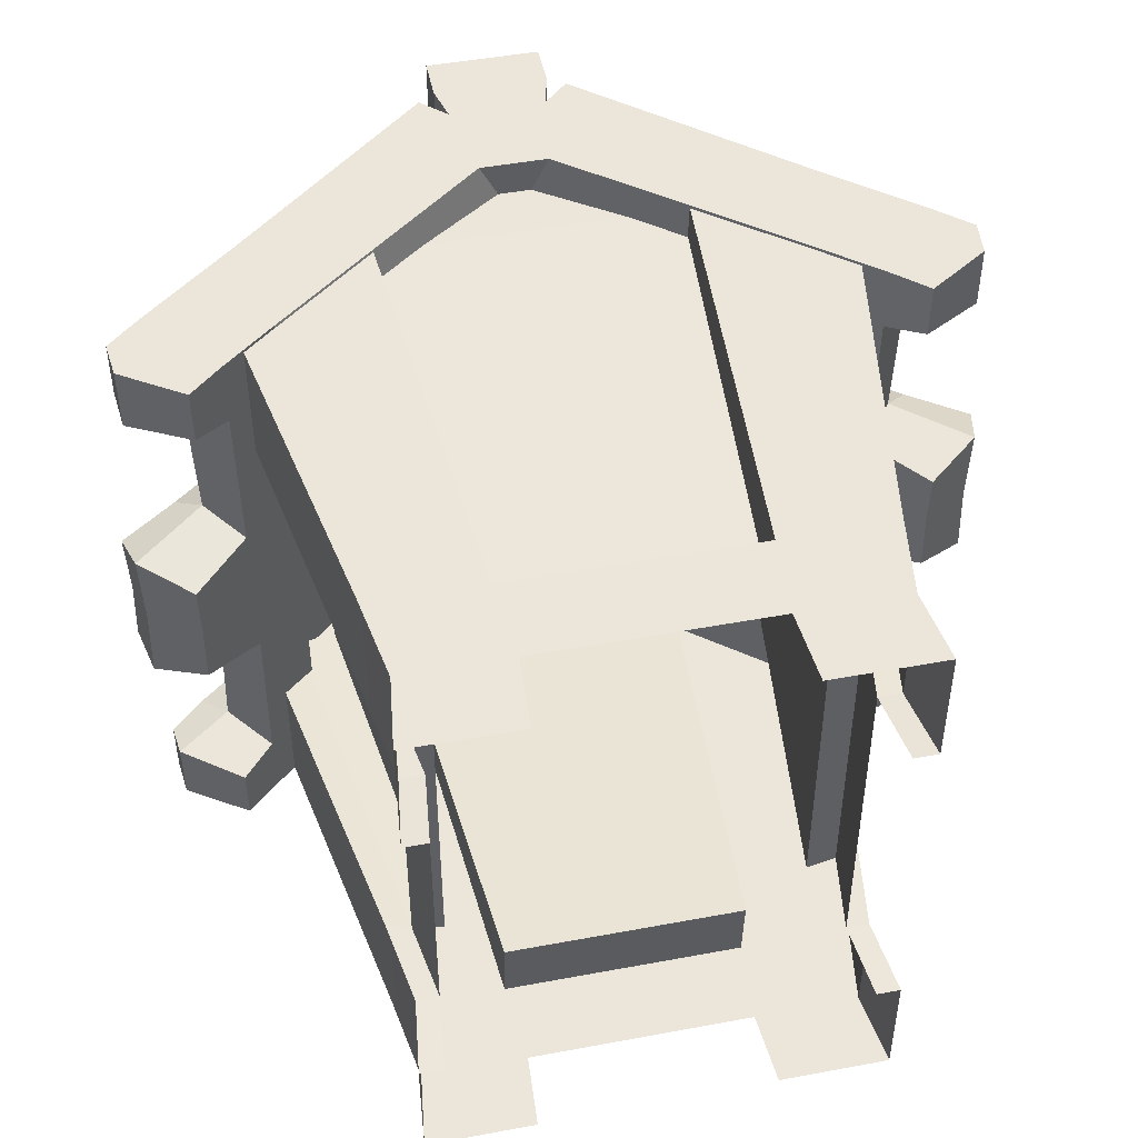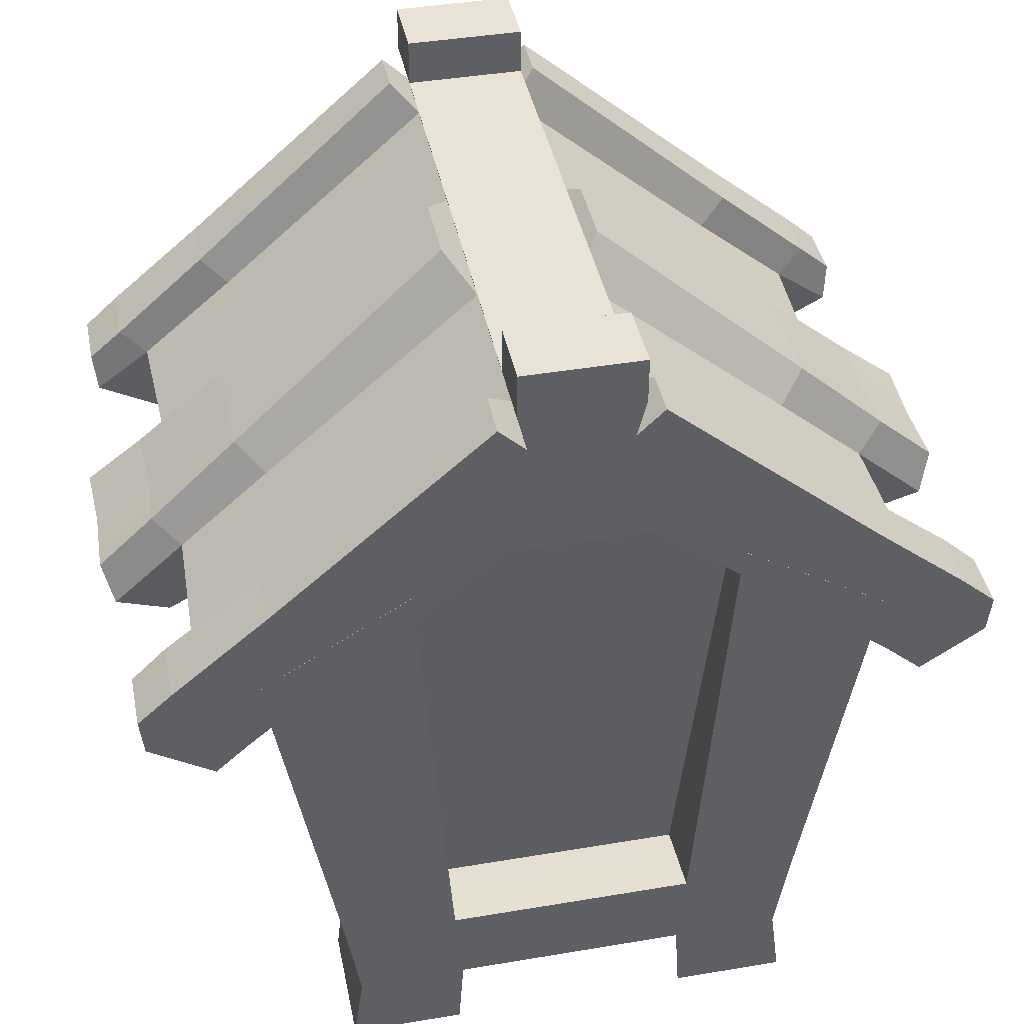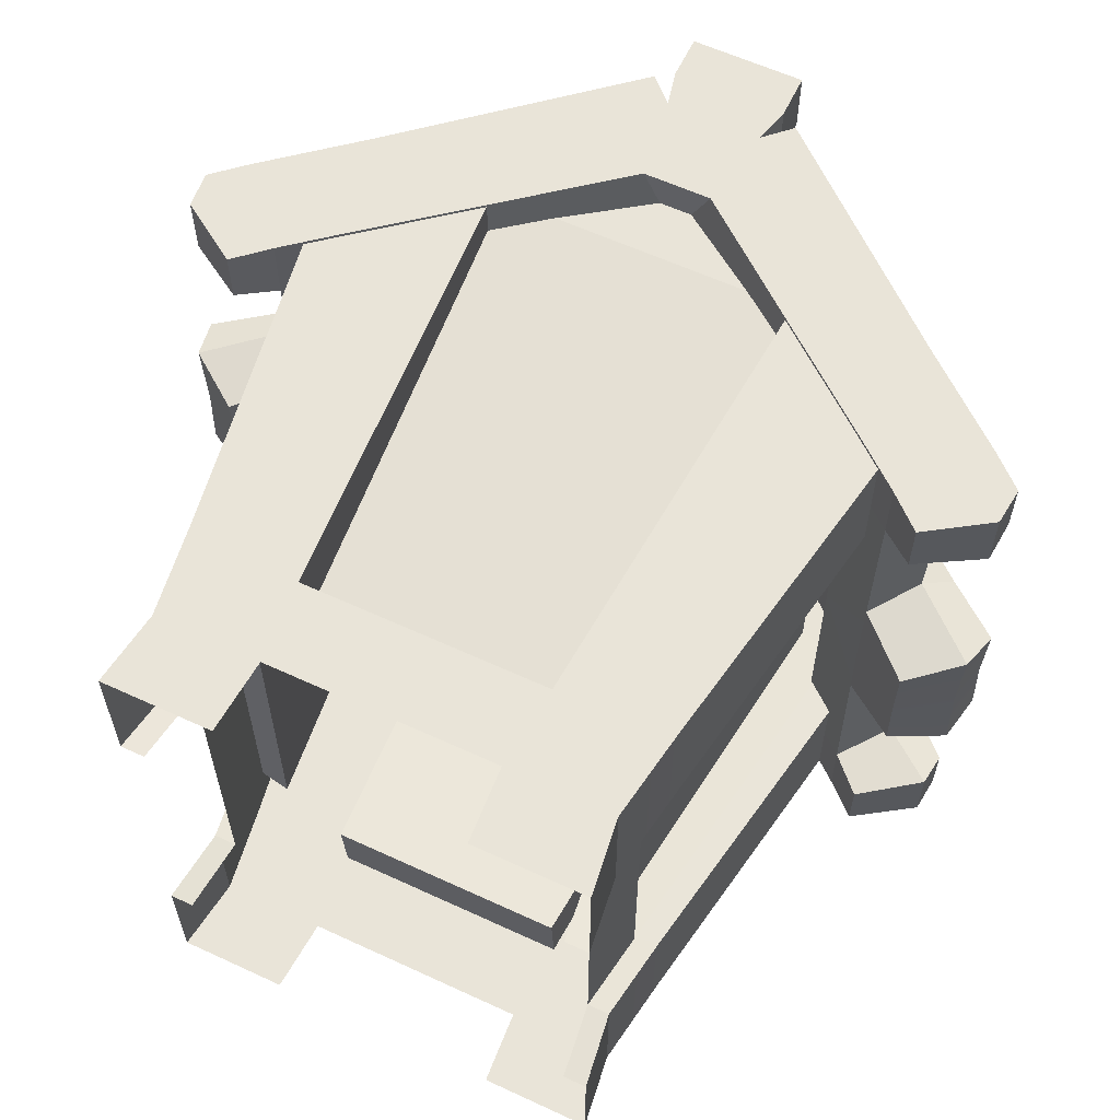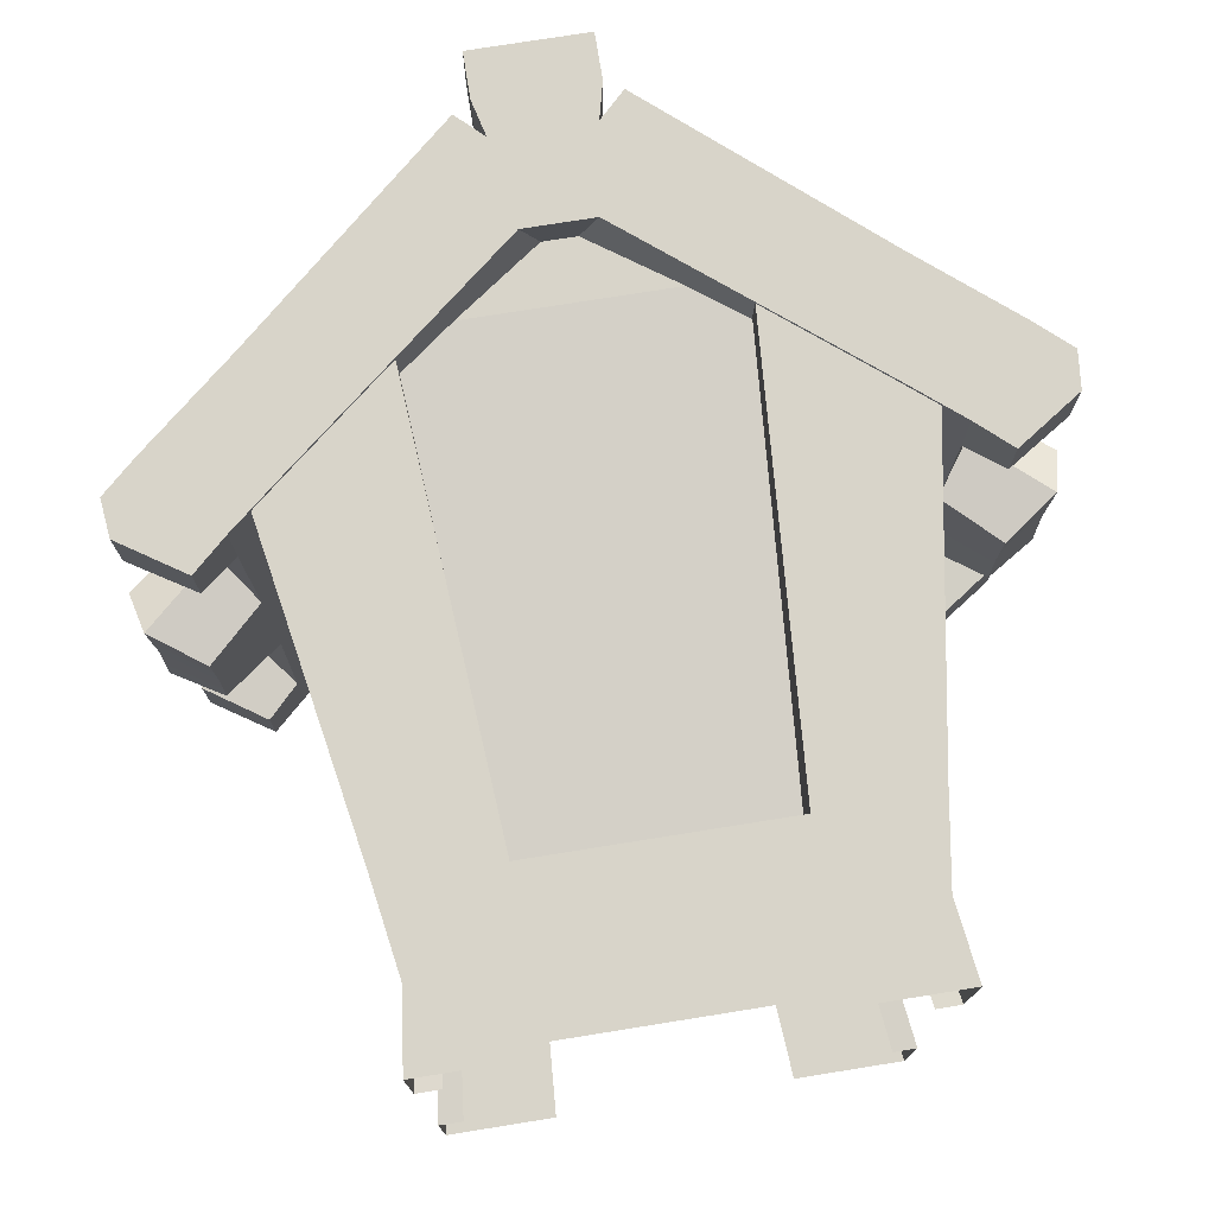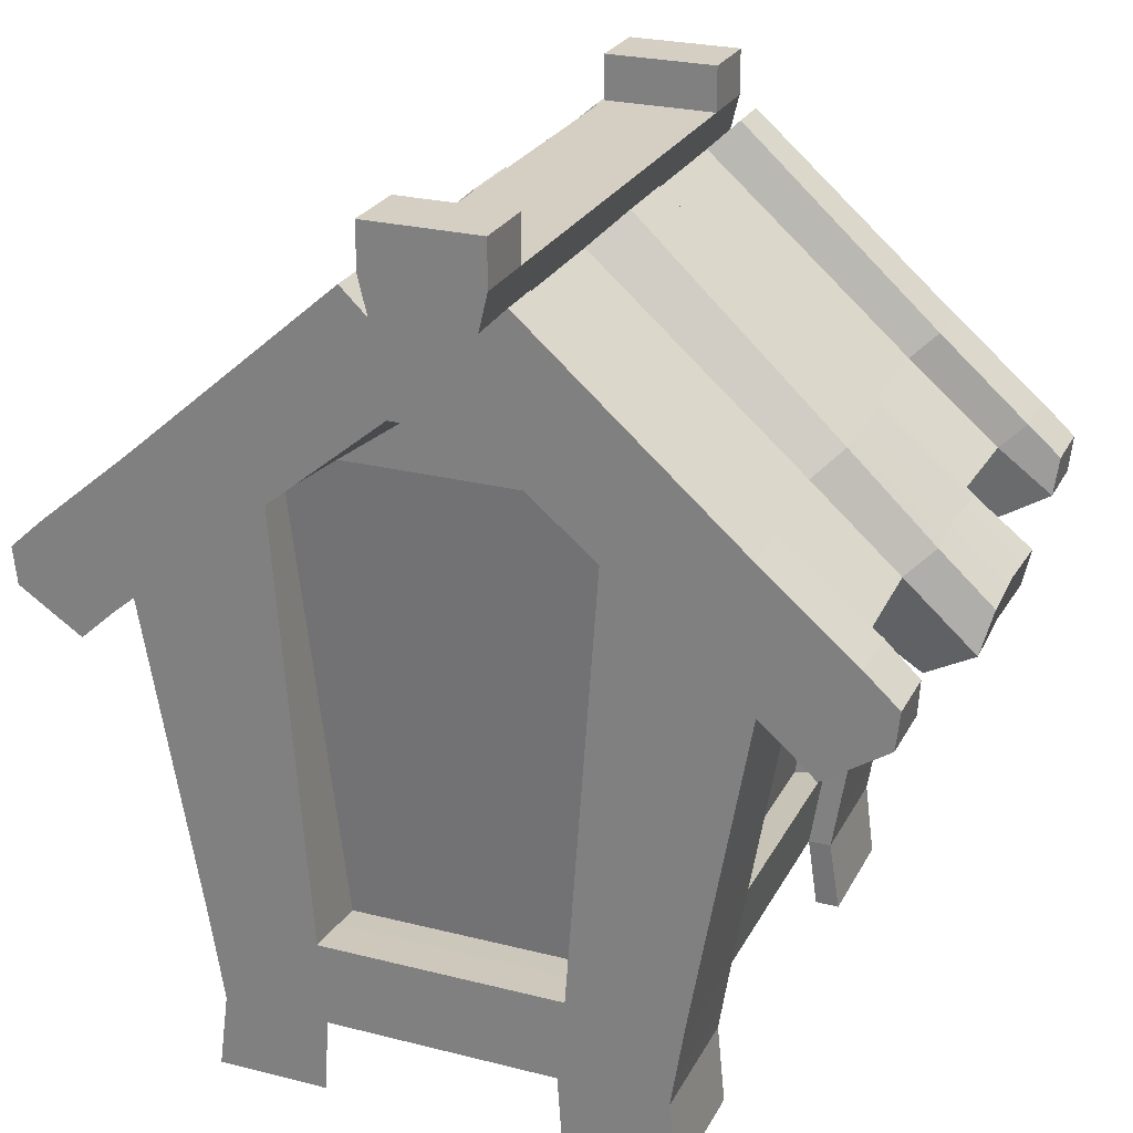
<metadata>
{"format":"obj","ext":"obj","renderer":"f3d","projection":"perspective","resolution":1024,"background":"white","views":[{"elev":47.7,"azim":-11.8,"up":"+Z"},{"elev":41.8,"azim":168.5,"up":"+Y"},{"elev":60.4,"azim":25.3,"up":"+Z"},{"elev":75.4,"azim":-9.1,"up":"+Z"},{"elev":25.4,"azim":22.2,"up":"+Y"}]}
</metadata>
<code>
g default
v -6.074 11.88 5.572
v 0 16.2 5.572
v -6.074 13.94 5.572
v -1.142 18.25 5.572
v -1.349 19.11 5.572
v -7.308 10.85 5.572
v -8.253 12.1 5.572
v -6.074 11.88 7.161
v -0.816 16.2 7.161
v -1.142 18.25 7.161
v -6.074 13.94 7.161
v -1.349 19.11 7.161
v -8.253 12.1 7.161
v -7.308 10.85 7.161
v -6.074 11.88 0.002378
v -7.271 10.89 1.821
v -8.133 12.11 1.821
v -6.074 13.94 1.821
v -1.142 18.25 1.821
v -1.349 19.11 1.821
v -6.686 14.53 5.852
v -1.754 18.85 6.077
v -6.686 14.53 7.161
v -1.754 18.85 7.161
v -8.864 12.69 5.74
v -8.864 12.69 7.161
v -8.744 12.71 1.439
v -6.686 14.53 1.272
v -1.754 18.85 0.8367
v -8.09 10.14 5.825
v -9.558 11.11 5.624
v -8.09 10.14 7.161
v -9.558 11.11 7.161
v -9.647 11.98 7.161
v -9.647 11.98 5.797
v -8.574 9.792 1.399
v -9.805 10.61 1.819
v -10.05 11.61 1.566
v -1.349 20.19 5.572
v -1.349 20.19 7.161
v 0 16.2 5.572
v 0 16.2 7.161
v 0 20.19 7.161
v 0 20.19 5.572
v 0 19.11 5.572
v 0 19.11 1.821
v 6.074 11.88 5.572
v 6.074 13.94 5.572
v 1.142 18.25 5.572
v 1.349 19.11 5.572
v 7.308 10.85 5.572
v 8.253 12.1 5.572
v 6.074 11.88 7.161
v 0.816 16.2 7.161
v 1.142 18.25 7.161
v 6.074 13.94 7.161
v 1.349 19.11 7.161
v 8.253 12.1 7.161
v 7.308 10.85 7.161
v 6.074 11.88 0.002378
v 7.271 10.89 1.821
v 8.133 12.11 1.821
v 6.074 13.94 1.821
v 1.142 18.25 1.821
v 1.349 19.11 1.821
v 6.686 14.53 5.852
v 1.754 18.85 6.077
v 6.686 14.53 7.161
v 1.754 18.85 7.161
v 8.864 12.69 5.74
v 8.864 12.69 7.161
v 8.744 12.71 1.439
v 6.686 14.53 1.272
v 1.754 18.85 0.8367
v 8.09 10.14 5.825
v 9.558 11.11 5.624
v 8.09 10.14 7.161
v 9.558 11.11 7.161
v 9.647 11.98 7.161
v 9.647 11.98 5.797
v 8.574 9.792 1.399
v 9.805 10.61 1.819
v 10.05 11.61 1.566
v 1.349 20.19 5.572
v 1.349 20.19 7.161
v 0 19.11 7.161
v 0 18.25 7.161
v -6.074 11.88 0.002378
v -7.253 10.91 0.002378
v -1.142 18.25 0.002378
v -1.349 19.11 0.002378
v -6.686 14.53 0.002378
v -8.687 12.71 0.002378
v -1.754 18.85 0.002378
v -8.557 9.811 0.002378
v -9.746 10.62 0.002378
v -9.99 11.62 0.002378
v 0 19.11 0.002378
v 6.074 11.88 0.002378
v 7.253 10.91 0.002378
v 8.556 9.811 0.002378
v 9.746 10.62 0.002378
v 6.686 14.53 0.002378
v 8.687 12.71 0.002378
v 1.754 18.85 0.002378
v 1.142 18.25 0.002378
v 1.349 19.11 0.002378
v 9.99 11.62 0.002378
v -6.074 11.88 -5.567
v 0 16.2 -5.567
v -6.074 13.94 -5.567
v -1.142 18.25 -5.567
v -1.349 19.11 -5.567
v -7.308 10.85 -5.567
v -8.253 12.1 -5.567
v -6.074 11.88 -7.156
v -0.816 16.2 -7.156
v -1.142 18.25 -7.156
v -6.074 13.94 -7.156
v -1.349 19.11 -7.156
v -8.253 12.1 -7.156
v -7.308 10.85 -7.156
v -7.271 10.89 -1.817
v -8.133 12.11 -1.817
v -6.074 13.94 -1.817
v -1.142 18.25 -1.817
v -1.349 19.11 -1.817
v -6.686 14.53 -5.848
v -1.754 18.85 -6.072
v -6.686 14.53 -7.156
v -1.754 18.85 -7.156
v -8.864 12.69 -5.736
v -8.864 12.69 -7.156
v -8.744 12.71 -1.434
v -6.686 14.53 -1.267
v -1.754 18.85 -0.832
v -8.09 10.14 -5.82
v -9.558 11.11 -5.62
v -8.09 10.14 -7.156
v -9.558 11.11 -7.156
v -9.647 11.98 -7.156
v -9.647 11.98 -5.792
v -8.574 9.792 -1.394
v -9.805 10.61 -1.814
v -10.05 11.61 -1.562
v -1.349 20.19 -5.567
v -1.349 20.19 -7.156
v 0 16.2 -5.567
v 0 16.2 -7.156
v 0 20.19 -7.156
v 0 20.19 -5.567
v 0 19.11 -5.567
v 0 19.11 -1.817
v 6.074 11.88 -5.567
v 6.074 13.94 -5.567
v 1.142 18.25 -5.567
v 1.349 19.11 -5.567
v 7.308 10.85 -5.567
v 8.253 12.1 -5.567
v 6.074 11.88 -7.156
v 0.816 16.2 -7.156
v 1.142 18.25 -7.156
v 6.074 13.94 -7.156
v 1.349 19.11 -7.156
v 8.253 12.1 -7.156
v 7.308 10.85 -7.156
v 7.271 10.89 -1.817
v 8.133 12.11 -1.817
v 6.074 13.94 -1.817
v 1.142 18.25 -1.817
v 1.349 19.11 -1.817
v 6.686 14.53 -5.848
v 1.754 18.85 -6.072
v 6.686 14.53 -7.156
v 1.754 18.85 -7.156
v 8.864 12.69 -5.736
v 8.864 12.69 -7.156
v 8.744 12.71 -1.434
v 6.686 14.53 -1.267
v 1.754 18.85 -0.832
v 8.09 10.14 -5.82
v 9.558 11.11 -5.62
v 8.09 10.14 -7.156
v 9.558 11.11 -7.156
v 9.647 11.98 -7.156
v 9.647 11.98 -5.792
v 8.574 9.792 -1.394
v 9.805 10.61 -1.814
v 10.05 11.61 -1.562
v 1.349 20.19 -5.567
v 1.349 20.19 -7.156
v 0 19.11 -7.156
v 0 18.25 -7.156
v 5.354 13.06 6.325
v -5.354 13.06 6.325
v -5.354 13.06 4.297
v 5.354 13.06 4.297
v 3.615 14.8 6.325
v 0.4433 17.38 6.325
v -3.654 14.8 6.325
v -0.4479 17.38 6.325
v -2.882 3.581 5.379
v 2.851 3.581 5.379
v 4.223 3.581 4.067
v -4.223 3.581 3.956
v -2.882 3.706 7.085
v -3.654 14.56 7.085
v -6.278 12.82 6.703
v -4.952 3.706 3.956
v -6.278 12.82 4.188
v 4.952 3.706 4.067
v 6.278 12.82 4.307
v 6.278 12.82 6.688
v 2.851 3.706 7.085
v 3.615 14.56 7.085
v -2.708 1.76 7.085
v 2.679 1.76 7.085
v 4.652 1.76 4.044
v -4.652 1.76 3.934
v -5.53 3.892 7.085
v -7.011 12.45 7.085
v -5.53 3.892 3.956
v -7.011 12.45 4.188
v -5.195 1.76 7.085
v -5.195 1.76 3.934
v 5.53 3.892 7.085
v 5.53 3.892 4.067
v 7.011 12.45 4.307
v 7.011 12.45 7.085
v 5.195 1.76 7.085
v 5.195 1.76 4.044
v -2.828 2e-06 7.085
v -5.427 2e-06 7.085
v -4.86 2e-06 4.066
v -5.427 2e-06 4.066
v 2.798 2e-06 7.085
v 5.427 2e-06 7.085
v 4.86 2e-06 4.181
v 5.427 2e-06 4.181
v -3.654 14.68 6.787
v -2.882 3.643 6.176
v 2.851 3.643 6.176
v 3.615 14.68 6.787
v 0.439 17.38 4.297
v -0.4428 17.38 4.297
v -3.645 14.8 4.297
v 3.443 14.74 4.297
v -4.652 1.76 -0.03817
v -4.952 3.706 -0.03817
v -4.223 3.581 -0.03817
v -5.354 13.06 -0.0382
v 5.354 13.06 -0.0382
v 4.223 3.581 -0.0382
v 4.952 3.706 -0.0382
v 0.4324 17.38 -0.0382
v -0.4332 17.38 -0.0382
v -3.628 14.8 -0.0382
v 3.442 14.74 -0.0382
v 4.652 1.76 -0.0382
v -4.528 6.141 -0.0382
v 5.354 13.06 -6.401
v -5.354 13.06 -6.401
v -5.354 13.06 -4.373
v 5.354 13.06 -4.373
v 3.615 14.8 -6.401
v 0.4433 17.38 -6.401
v -3.654 14.8 -6.401
v -0.4479 17.38 -6.401
v -2.882 3.581 -5.456
v 2.851 3.581 -5.456
v 4.223 3.581 -4.143
v -4.223 3.581 -4.032
v -2.882 3.706 -7.161
v -3.654 14.56 -7.161
v -6.278 12.82 -6.779
v -4.952 3.706 -4.032
v -6.278 12.82 -4.264
v 4.952 3.706 -4.143
v 6.278 12.82 -4.384
v 6.278 12.82 -6.764
v 2.851 3.706 -7.161
v 3.615 14.56 -7.161
v -2.708 1.76 -7.161
v 2.679 1.76 -7.161
v 4.652 1.76 -4.12
v -4.652 1.76 -4.01
v -5.53 3.892 -7.161
v -7.011 12.45 -7.161
v -5.53 3.892 -4.032
v -7.011 12.45 -4.264
v -5.195 1.76 -7.161
v -5.195 1.76 -4.01
v 5.53 3.892 -7.161
v 5.53 3.892 -4.143
v 7.011 12.45 -4.384
v 7.011 12.45 -7.161
v 5.195 1.76 -7.161
v 5.195 1.76 -4.12
v -2.828 2e-06 -7.161
v -5.427 2e-06 -7.161
v -4.86 2e-06 -4.142
v -5.427 2e-06 -4.142
v 2.798 2e-06 -7.161
v 5.427 2e-06 -7.161
v 4.86 2e-06 -4.257
v 5.427 2e-06 -4.257
v -3.654 14.68 -6.863
v -2.882 3.643 -6.252
v 2.851 3.643 -6.252
v 3.615 14.68 -6.863
v 0.439 17.38 -4.373
v -0.4428 17.38 -4.373
v -3.645 14.8 -4.373
v 3.443 14.74 -4.373
v 0.4324 17.38 -0.0382
v -0.4332 17.38 -0.0382
v -3.628 14.8 -0.0382
v 3.442 14.74 -0.0382
v -4.528 6.141 -0.0382
g Item_house_middle_low:pasted__polySurface518group30
f 8 9 10 11
f 8 11 13 14
f 1 2 9 8
f 22 21 23 24
f 2 41 42 9
f 43 44 39 40
f 5 4 10 12
f 21 25 26 23
f 31 30 32 33
f 6 1 8 14
f 16 15 1 6
f 17 16 6 7
f 3 18 17 7
f 19 18 3 4
f 20 19 4 5
f 45 46 20 5
f 4 3 21 22
f 11 10 24 23
f 10 4 22 24
f 3 7 25 21
f 31 33 34 35
f 13 11 23 26
f 17 18 28 27
f 18 19 29 28
f 7 6 30 31
f 6 14 32 30
f 14 13 33 32
f 13 26 34 33
f 26 25 35 34
f 25 7 31 35
f 16 17 37 36
f 17 27 38 37
f 44 45 5 39
f 5 12 40 39
f 53 56 55 54
f 53 59 58 56
f 47 53 54 2
f 67 69 68 66
f 2 54 42 41
f 43 85 84 44
f 50 57 55 49
f 66 68 71 70
f 76 78 77 75
f 51 59 53 47
f 61 51 47 60
f 62 52 51 61
f 48 52 62 63
f 64 49 48 63
f 65 50 49 64
f 45 50 65 46
f 49 67 66 48
f 56 68 69 55
f 55 69 67 49
f 48 66 70 52
f 76 80 79 78
f 58 71 68 56
f 62 72 73 63
f 63 73 74 64
f 52 76 75 51
f 51 75 77 59
f 59 77 78 58
f 58 78 79 71
f 71 79 80 70
f 70 80 76 52
f 61 81 82 62
f 62 82 83 72
f 44 84 50 45
f 50 84 85 57
f 40 12 86 43
f 43 86 57 85
f 12 10 87 86
f 86 87 55 57
f 87 42 54 55
f 10 9 42 87
f 27 93 97 38
f 27 28 92 93
f 19 90 94 29
f 20 46 98 91
f 65 107 98 46
f 64 74 105 106
f 72 104 103 73
f 72 83 108 104
f 89 88 15 16
f 95 89 16 36
f 96 95 36 37
f 97 96 37 38
f 94 92 28 29
f 91 90 19 20
f 106 107 65 64
f 103 105 74 73
f 102 108 83 82
f 101 102 82 81
f 100 101 81 61
f 99 100 61 60
f 116 119 118 117
f 116 122 121 119
f 109 116 117 110
f 129 131 130 128
f 110 117 149 148
f 150 147 146 151
f 113 120 118 112
f 128 130 133 132
f 138 140 139 137
f 114 122 116 109
f 123 114 109 15
f 124 115 114 123
f 111 115 124 125
f 126 112 111 125
f 127 113 112 126
f 152 113 127 153
f 112 129 128 111
f 119 130 131 118
f 118 131 129 112
f 111 128 132 115
f 138 142 141 140
f 121 133 130 119
f 124 134 135 125
f 125 135 136 126
f 115 138 137 114
f 114 137 139 122
f 122 139 140 121
f 121 140 141 133
f 133 141 142 132
f 132 142 138 115
f 123 143 144 124
f 124 144 145 134
f 151 146 113 152
f 113 146 147 120
f 160 161 162 163
f 160 163 165 166
f 154 110 161 160
f 173 172 174 175
f 110 148 149 161
f 150 151 190 191
f 157 156 162 164
f 172 176 177 174
f 182 181 183 184
f 158 154 160 166
f 167 60 154 158
f 168 167 158 159
f 155 169 168 159
f 170 169 155 156
f 171 170 156 157
f 152 153 171 157
f 156 155 172 173
f 163 162 175 174
f 162 156 173 175
f 155 159 176 172
f 182 184 185 186
f 165 163 174 177
f 168 169 179 178
f 169 170 180 179
f 159 158 181 182
f 158 166 183 181
f 166 165 184 183
f 165 177 185 184
f 177 176 186 185
f 176 159 182 186
f 167 168 188 187
f 168 178 189 188
f 151 152 157 190
f 157 164 191 190
f 147 150 192 120
f 150 191 164 192
f 120 192 193 118
f 192 164 162 193
f 193 162 161 149
f 118 193 149 117
f 134 145 97 93
f 134 93 92 135
f 126 136 94 90
f 127 91 98 153
f 171 153 98 107
f 170 106 105 180
f 178 179 103 104
f 178 104 108 189
f 89 123 15 88
f 95 143 123 89
f 96 144 143 95
f 97 145 144 96
f 94 136 135 92
f 91 127 126 90
f 106 170 171 107
f 103 179 180 105
f 102 188 189 108
f 101 187 188 102
f 100 167 187 101
f 99 60 167 100
f 207 221 220 206
f 223 222 220 221
f 226 227 228 229
f 200 202 203 198
f 201 200 198 199
f 206 220 224 216
f 214 206 216 217
f 230 231 227 226
f 220 222 225 224
f 202 200 240 241
f 196 205 209 210
f 195 196 210 208
f 204 197 212 211
f 197 194 213 212
f 198 203 242 243
f 203 202 241 242
f 210 209 222 223
f 208 210 223 221
f 209 219 225 222
f 211 212 228 227
f 212 213 229 228
f 215 214 226 229
f 226 214 217 230
f 218 211 227 231
f 233 232 216 224
f 225 219 234 235
f 224 225 235 233
f 236 237 230 217
f 218 231 239 238
f 231 230 237 239
f 208 240 200 195
f 199 244 245 201
f 194 198 243 213
f 201 245 246 200
f 200 246 196 195
f 208 221 207 240
f 241 240 207 206
f 242 241 206 214
f 243 242 214 215
f 213 243 215 229
f 198 247 244 199
f 197 247 198 194
f 209 249 248 219
f 205 250 249 209
f 196 246 257 251
f 246 245 256 257
f 245 244 255 256
f 247 258 255 244
f 197 204 253 252
f 251 260 250 205 196
f 252 258 247 197
f 254 253 204 211
f 259 254 211 218
f 274 273 287 288
f 290 288 287 289
f 293 296 295 294
f 267 265 270 269
f 268 266 265 267
f 273 283 291 287
f 281 284 283 273
f 297 293 294 298
f 287 291 292 289
f 269 308 307 267
f 263 277 276 272
f 262 275 277 263
f 271 278 279 264
f 264 279 280 261
f 265 310 309 270
f 270 309 308 269
f 277 290 289 276
f 275 288 290 277
f 276 289 292 286
f 278 294 295 279
f 279 295 296 280
f 282 296 293 281
f 293 297 284 281
f 285 298 294 278
f 300 291 283 299
f 292 302 301 286
f 291 300 302 292
f 303 284 297 304
f 285 305 306 298
f 298 306 304 297
f 275 262 267 307
f 266 268 312 311
f 261 280 310 265
f 268 267 313 312
f 267 262 263 313
f 275 307 274 288
f 308 273 274 307
f 309 281 273 308
f 310 282 281 309
f 280 296 282 310
f 265 266 311 314
f 264 261 265 314
f 276 286 248 249
f 272 276 249 250
f 263 251 317 313
f 313 317 316 312
f 312 316 315 311
f 314 311 315 318
f 264 252 253 271
f 251 263 272 250 319
f 252 264 314 318
f 254 278 271 253
f 259 285 278 254

</code>
